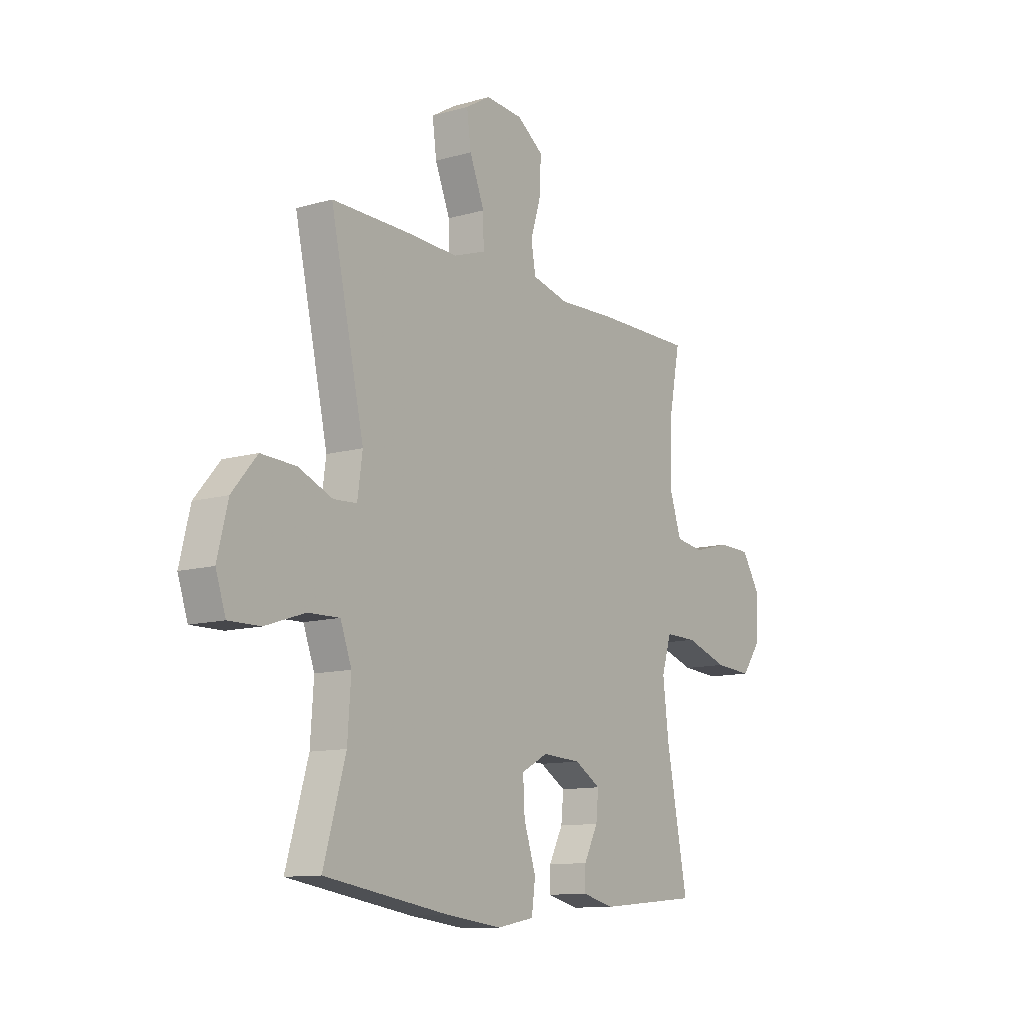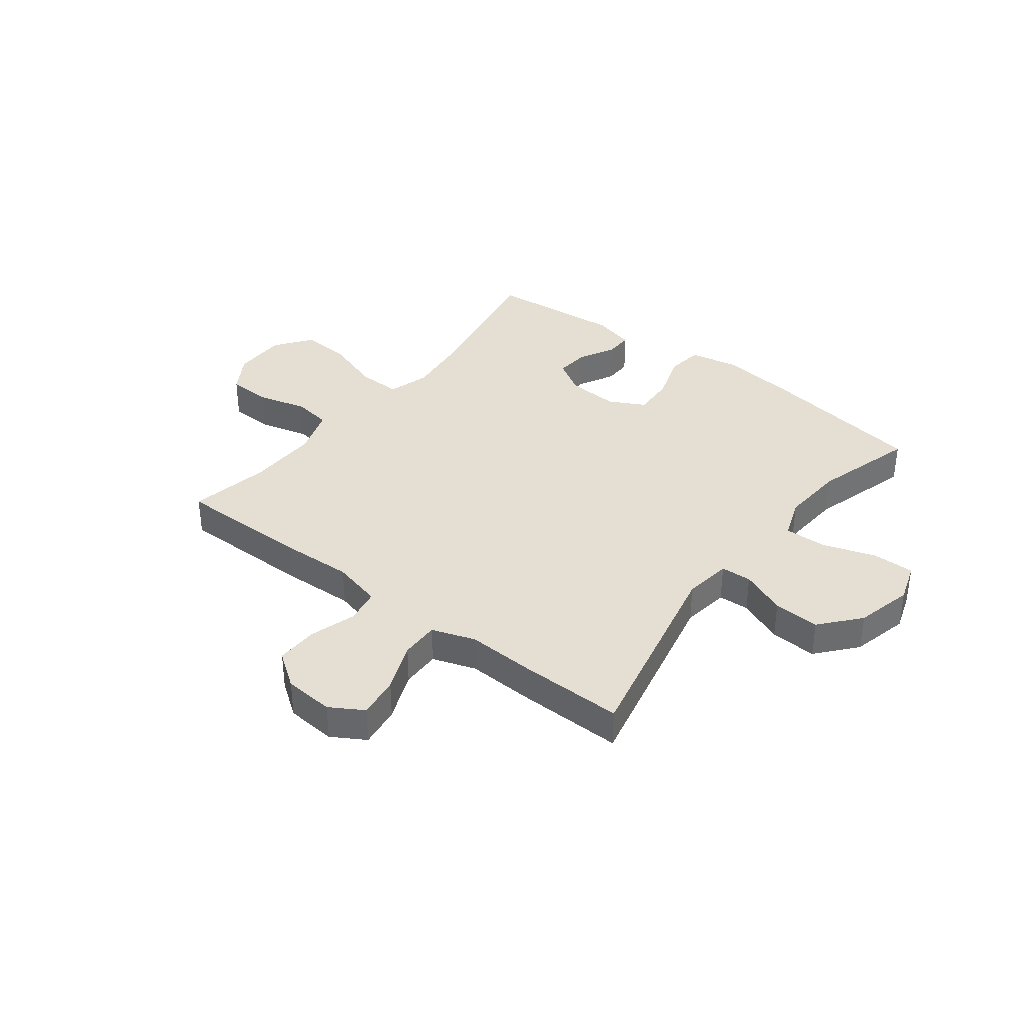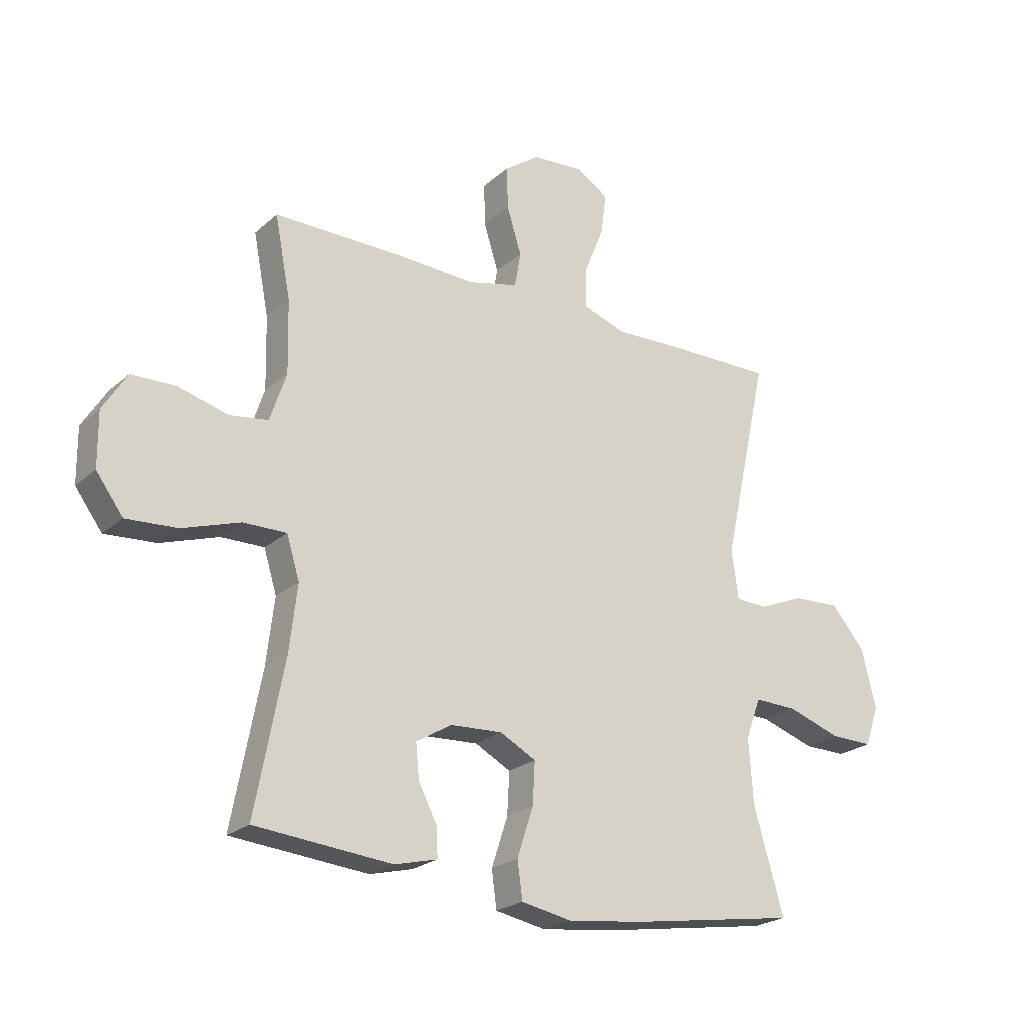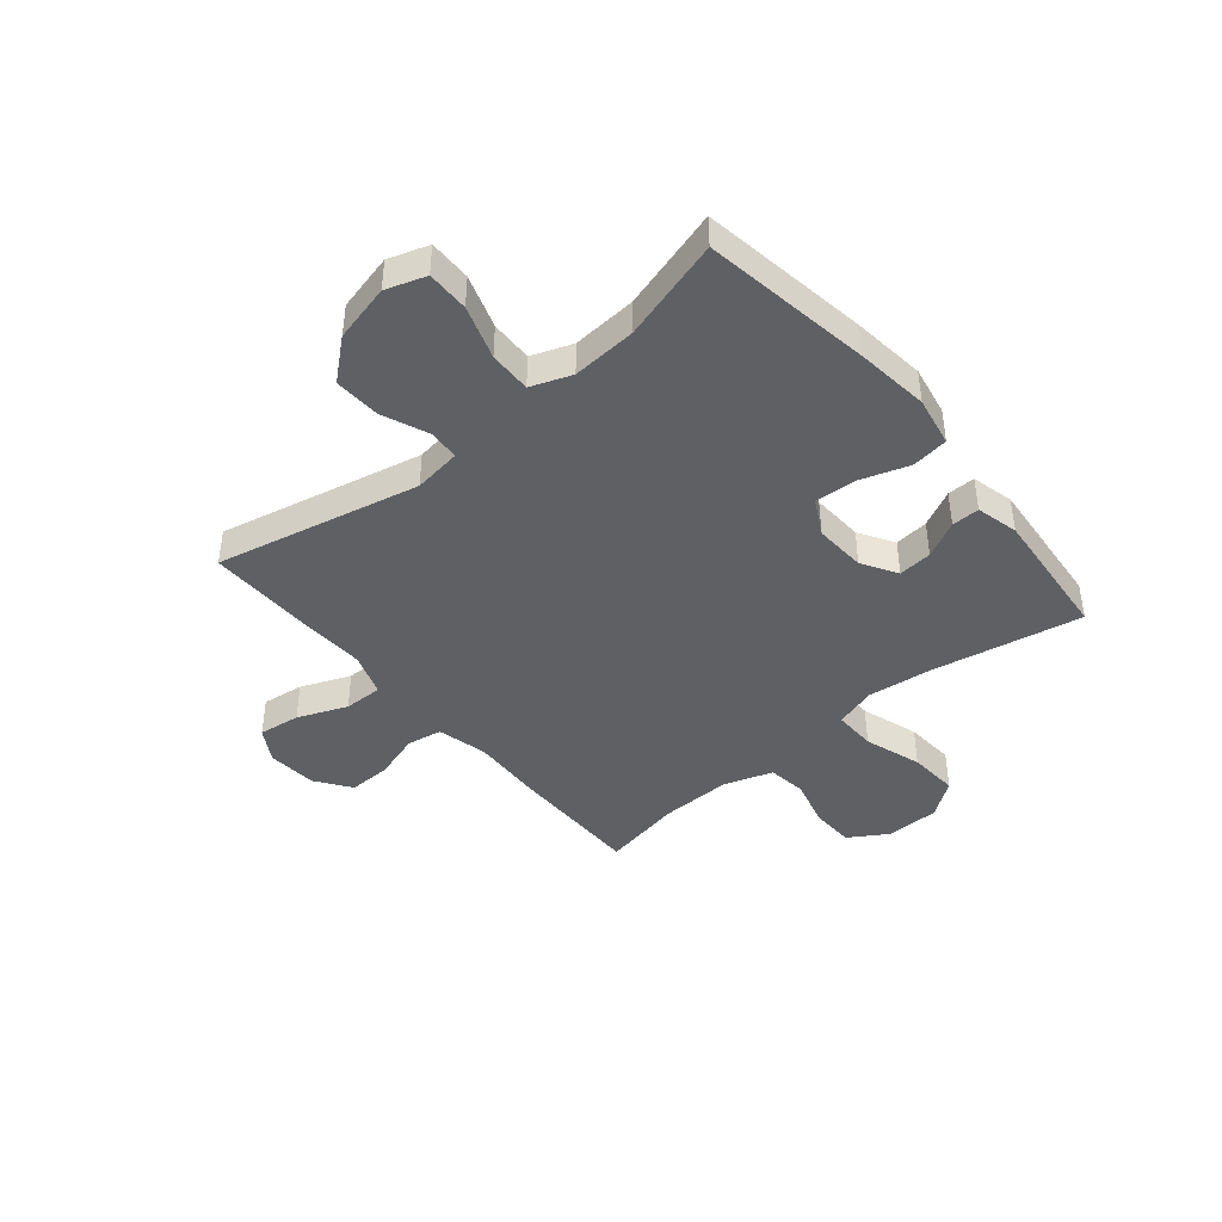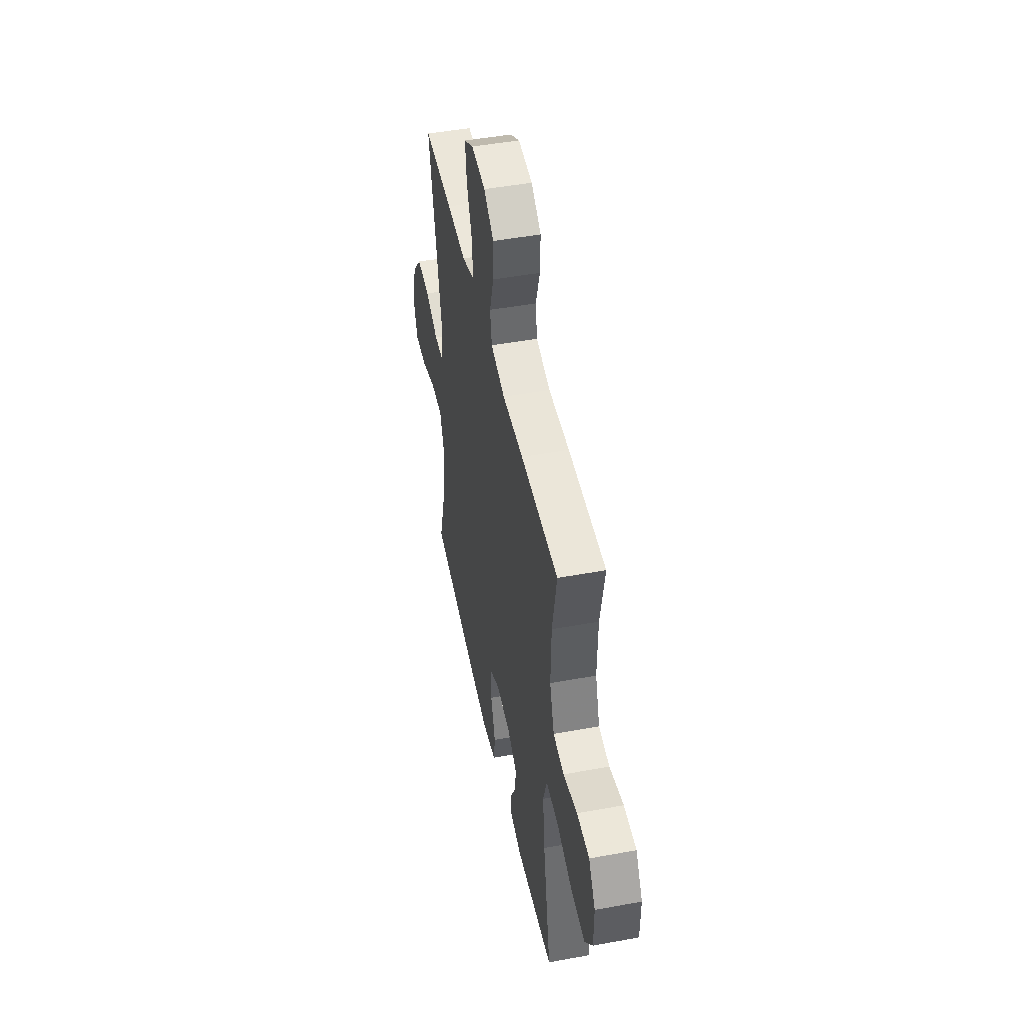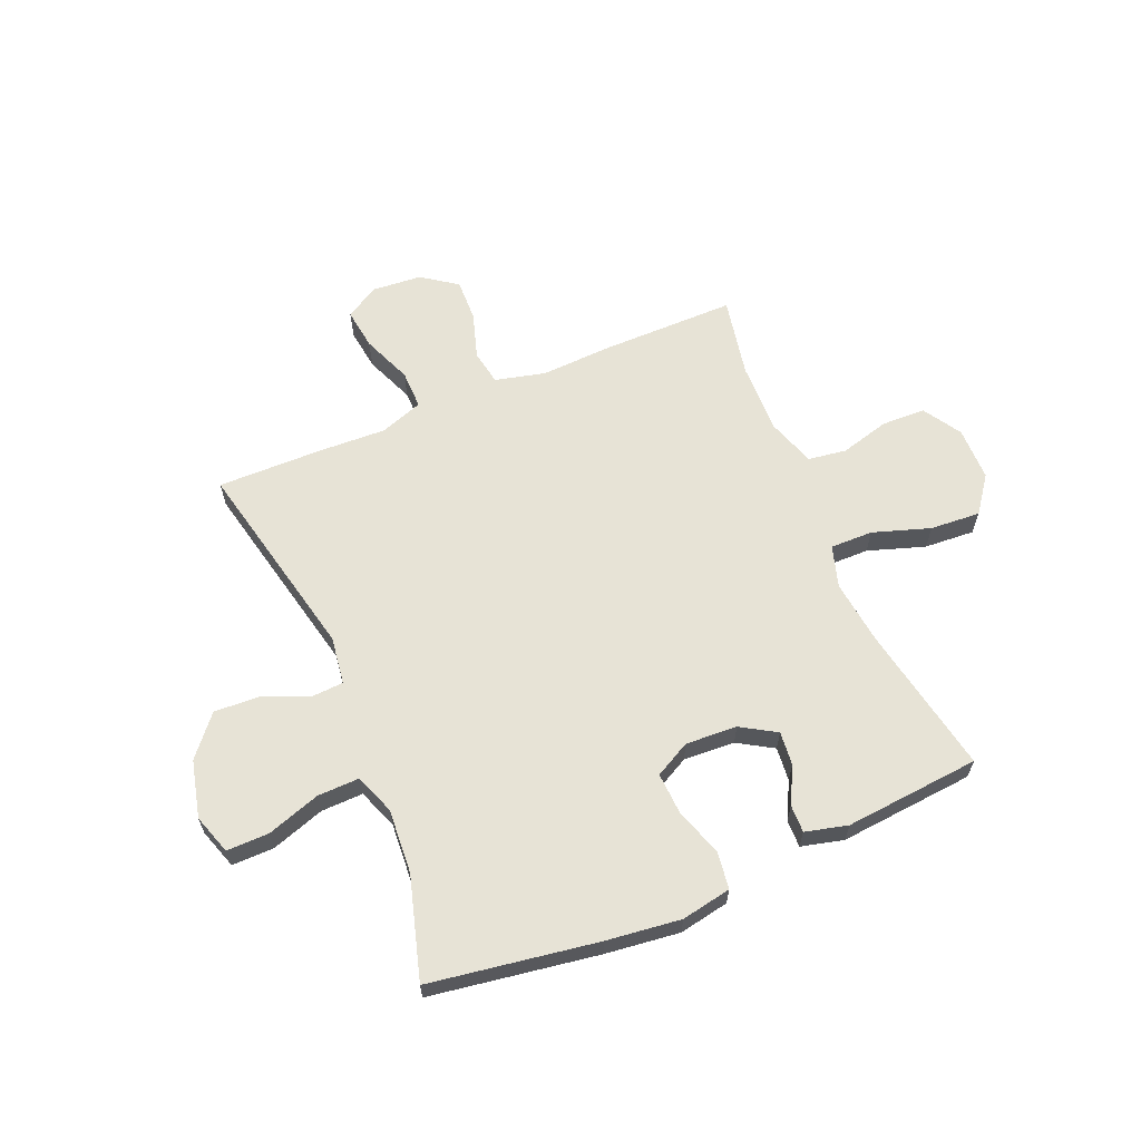
<metadata>
{"format":"obj","ext":"obj","renderer":"f3d","projection":"perspective","resolution":1024,"background":"white","views":[{"elev":-11.4,"azim":124.9,"up":"+Z"},{"elev":36.9,"azim":37.7,"up":"+Y"},{"elev":-23.0,"azim":-34.7,"up":"+Z"},{"elev":-42.7,"azim":129.8,"up":"+Y"},{"elev":47.6,"azim":-101.7,"up":"+Z"},{"elev":62.7,"azim":157.2,"up":"+Y"}]}
</metadata>
<code>
v 0.5 0.07 0.5
v 0.419 0.07 0.134
v 0.431 0.07 0.048
v 0.487 0.07 0.045
v 0.569 0.07 0.079
v 0.653 0.07 0.083
v 0.713 0.07 0.012
v 0.738 0.07 -0.091
v 0.714 0.07 -0.163
v 0.638 0.07 -0.162
v 0.542 0.07 -0.13
v 0.466 0.07 -0.128
v 0.439 0.07 -0.201
v 0.447 0.07 -0.317
v 0.5 0.07 -0.5
v 0.199 0.07 -0.547
v 0.065 0.07 -0.563
v -0.025 0.07 -0.546
v -0.034 0.07 -0.48
v -0.005 0.07 -0.392
v -0.001 0.07 -0.317
v -0.065 0.07 -0.283
v -0.158 0.07 -0.288
v -0.221 0.07 -0.326
v -0.215 0.07 -0.387
v -0.181 0.07 -0.453
v -0.18 0.07 -0.503
v -0.256 0.07 -0.522
v -0.5 0.07 -0.5
v -0.449 0.07 -0.232
v -0.435 0.07 -0.114
v -0.458 0.07 -0.039
v -0.535 0.07 -0.04
v -0.638 0.07 -0.074
v -0.729 0.07 -0.08
v -0.777 0.07 -0.015
v -0.778 0.07 0.082
v -0.735 0.07 0.151
v -0.656 0.07 0.153
v -0.567 0.07 0.129
v -0.498 0.07 0.139
v -0.469 0.07 0.226
v -0.472 0.07 0.355
v -0.5 0.07 0.5
v -0.261 0.07 0.499
v -0.128 0.07 0.493
v -0.038 0.07 0.515
v -0.027 0.07 0.578
v -0.053 0.07 0.662
v -0.055 0.07 0.738
v 0.008 0.07 0.783
v 0.098 0.07 0.79
v 0.158 0.07 0.754
v 0.148 0.07 0.679
v 0.112 0.07 0.59
v 0.111 0.07 0.52
v 0.189 0.07 0.493
v 0.312 0.07 0.498
v 0.5 0 0.5
v 0.419 0 0.134
v 0.431 0 0.048
v 0.487 0 0.045
v 0.569 0 0.079
v 0.653 0 0.083
v 0.713 0 0.012
v 0.738 0 -0.091
v 0.714 0 -0.163
v 0.638 0 -0.162
v 0.542 0 -0.13
v 0.466 0 -0.128
v 0.439 0 -0.201
v 0.447 0 -0.317
v 0.5 0 -0.5
v 0.199 0 -0.547
v 0.065 0 -0.563
v -0.025 0 -0.546
v -0.034 0 -0.48
v -0.005 0 -0.392
v -0.001 0 -0.317
v -0.065 0 -0.283
v -0.158 0 -0.288
v -0.221 0 -0.326
v -0.215 0 -0.387
v -0.181 0 -0.453
v -0.18 0 -0.503
v -0.256 0 -0.522
v -0.5 0 -0.5
v -0.449 0 -0.232
v -0.435 0 -0.114
v -0.458 0 -0.039
v -0.535 0 -0.04
v -0.638 0 -0.074
v -0.729 0 -0.08
v -0.777 0 -0.015
v -0.778 0 0.082
v -0.735 0 0.151
v -0.656 0 0.153
v -0.567 0 0.129
v -0.498 0 0.139
v -0.469 0 0.226
v -0.472 0 0.355
v -0.5 0 0.5
v -0.261 0 0.499
v -0.128 0 0.493
v -0.038 0 0.515
v -0.027 0 0.578
v -0.053 0 0.662
v -0.055 0 0.738
v 0.008 0 0.783
v 0.098 0 0.79
v 0.158 0 0.754
v 0.148 0 0.679
v 0.112 0 0.59
v 0.111 0 0.52
v 0.189 0 0.493
v 0.312 0 0.498
f 57 58 1 2
f 56 57 2 3
f 52 53 54 55
f 52 55 56
f 51 52 56
f 48 49 50 51
f 48 51 56
f 47 48 56 3
f 43 44 45 46
f 42 43 46 47
f 41 42 47 3
f 37 38 39 40
f 37 40 41 3
f 33 34 35 36
f 32 33 36 37
f 27 28 29 30
f 25 26 27 30
f 24 25 30 31
f 23 24 31 32
f 17 18 19 20
f 17 20 21
f 14 15 16 17
f 13 14 17 21
f 12 13 21 22
f 8 9 10 11
f 8 11 12
f 7 8 12
f 4 5 6 7
f 32 37 3 4
f 12 22 23 32
f 4 7 12 32
f 60 59 116 115
f 61 60 115 114
f 113 112 111 110
f 114 113 110
f 114 110 109
f 109 108 107 106
f 114 109 106
f 61 114 106 105
f 104 103 102 101
f 105 104 101 100
f 61 105 100 99
f 98 97 96 95
f 61 99 98 95
f 94 93 92 91
f 95 94 91 90
f 88 87 86 85
f 88 85 84 83
f 89 88 83 82
f 90 89 82 81
f 78 77 76 75
f 79 78 75
f 75 74 73 72
f 79 75 72 71
f 80 79 71 70
f 69 68 67 66
f 70 69 66
f 70 66 65
f 65 64 63 62
f 62 61 95 90
f 90 81 80 70
f 90 70 65 62
f 1 59 60 2
f 2 60 61 3
f 3 61 62 4
f 4 62 63 5
f 5 63 64 6
f 6 64 65 7
f 7 65 66 8
f 8 66 67 9
f 9 67 68 10
f 10 68 69 11
f 11 69 70 12
f 12 70 71 13
f 13 71 72 14
f 14 72 73 15
f 15 73 74 16
f 16 74 75 17
f 17 75 76 18
f 18 76 77 19
f 19 77 78 20
f 20 78 79 21
f 21 79 80 22
f 22 80 81 23
f 23 81 82 24
f 24 82 83 25
f 25 83 84 26
f 26 84 85 27
f 27 85 86 28
f 28 86 87 29
f 29 87 88 30
f 30 88 89 31
f 31 89 90 32
f 32 90 91 33
f 33 91 92 34
f 34 92 93 35
f 35 93 94 36
f 36 94 95 37
f 37 95 96 38
f 38 96 97 39
f 39 97 98 40
f 40 98 99 41
f 41 99 100 42
f 42 100 101 43
f 43 101 102 44
f 44 102 103 45
f 45 103 104 46
f 46 104 105 47
f 47 105 106 48
f 48 106 107 49
f 49 107 108 50
f 50 108 109 51
f 51 109 110 52
f 52 110 111 53
f 53 111 112 54
f 54 112 113 55
f 55 113 114 56
f 56 114 115 57
f 57 115 116 58
f 58 116 59 1

</code>
